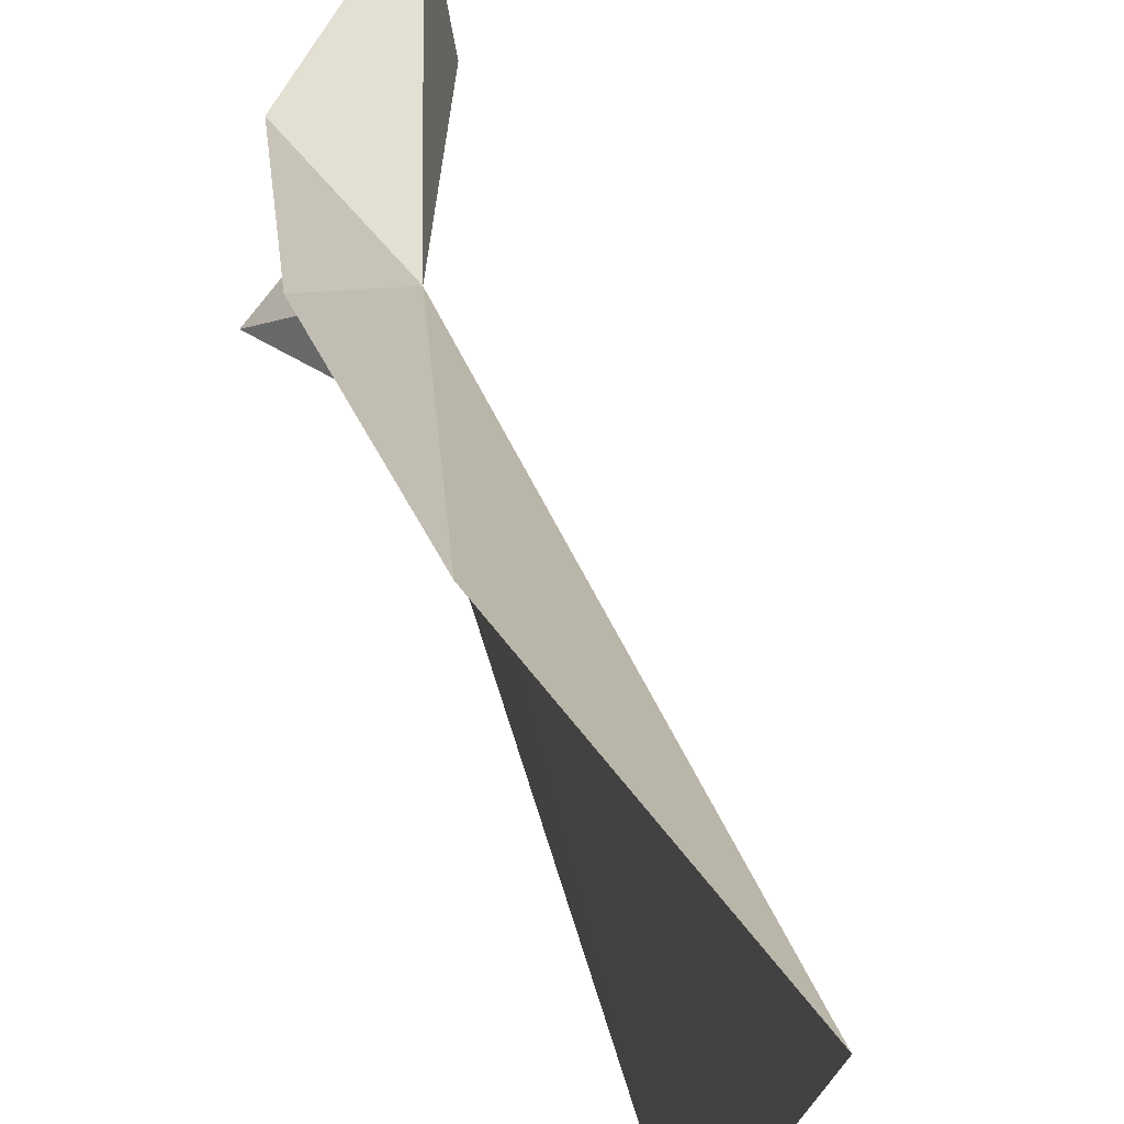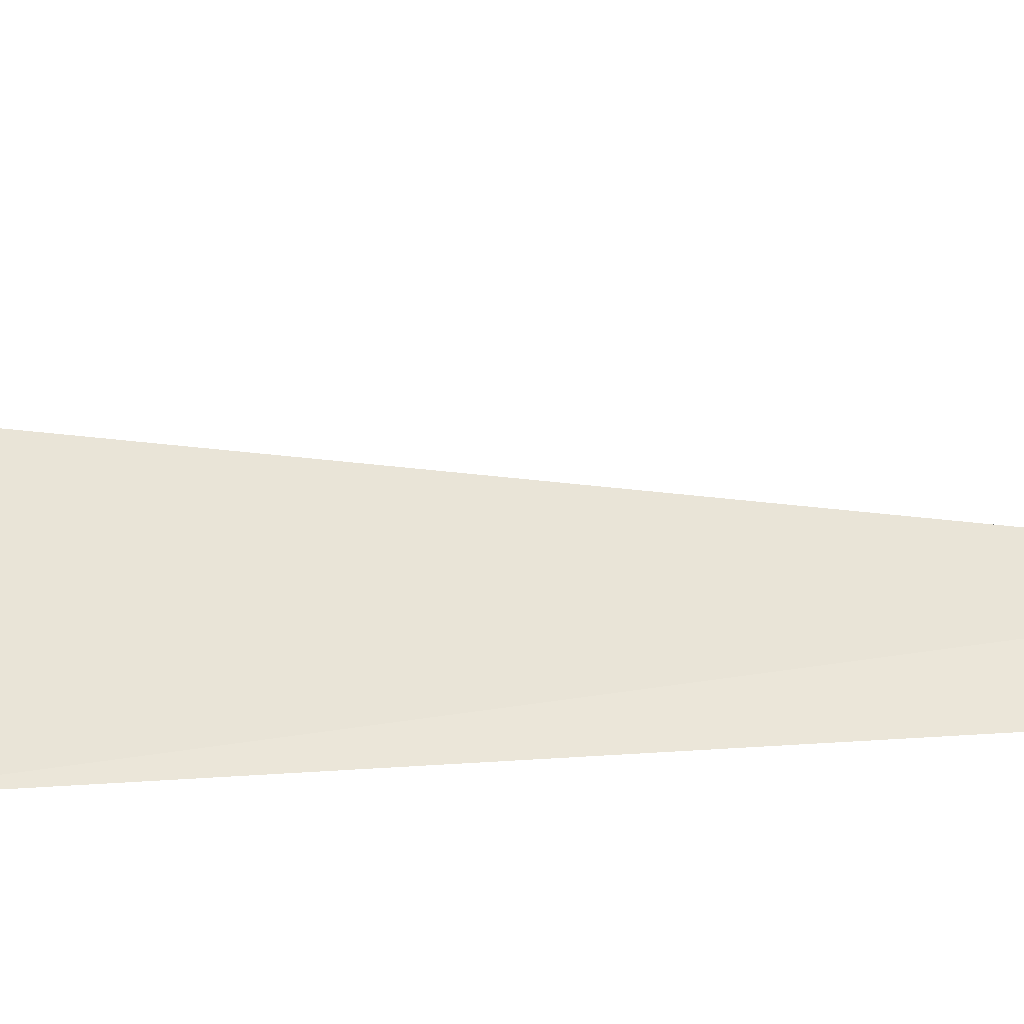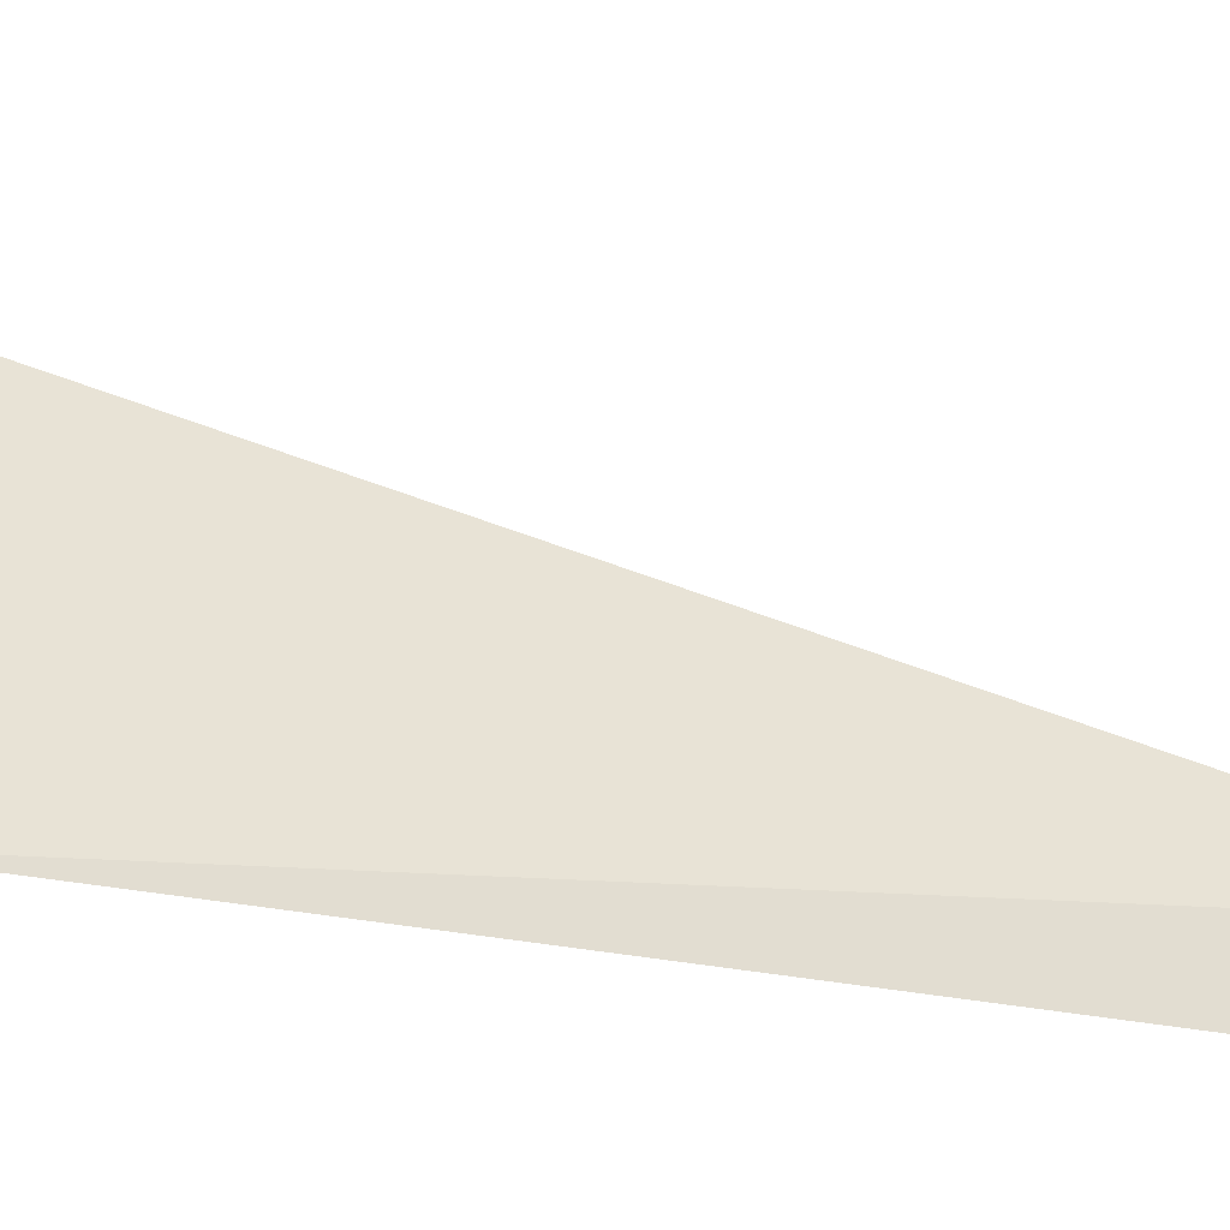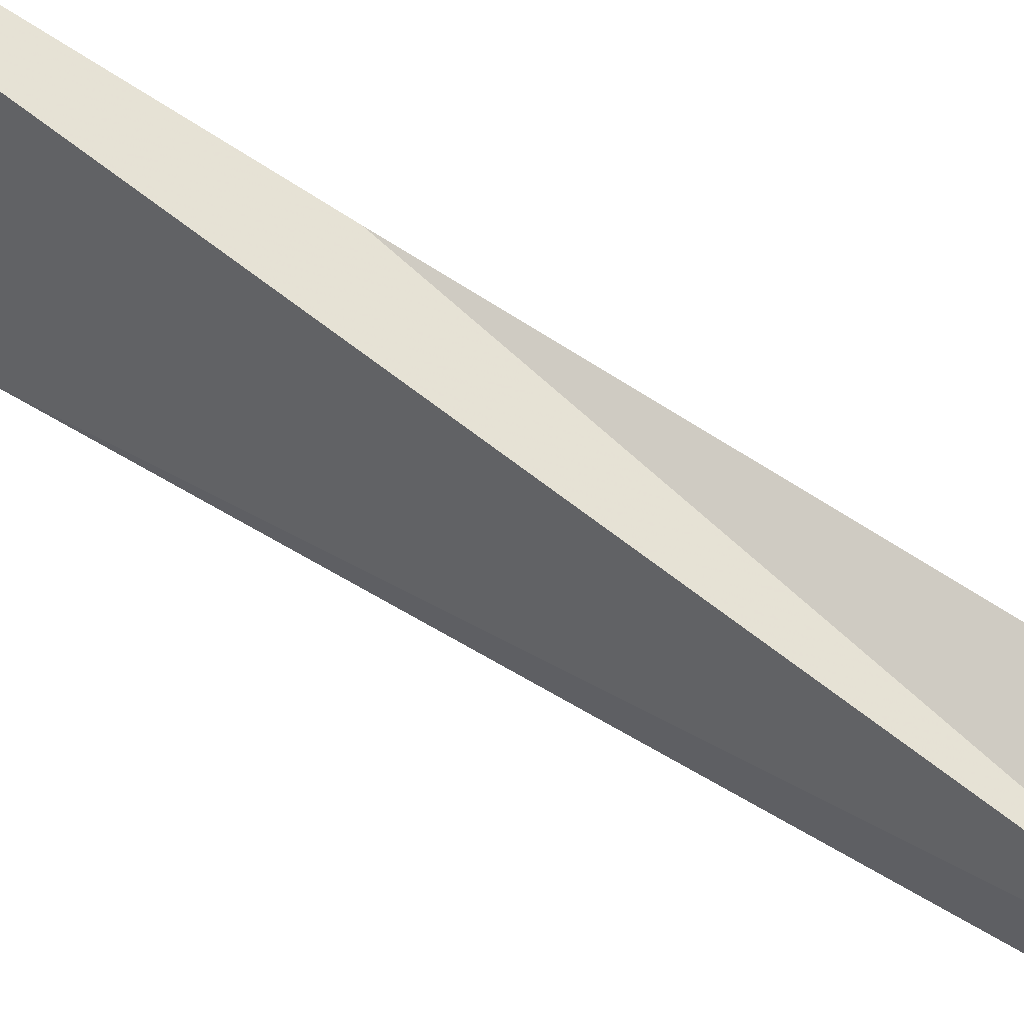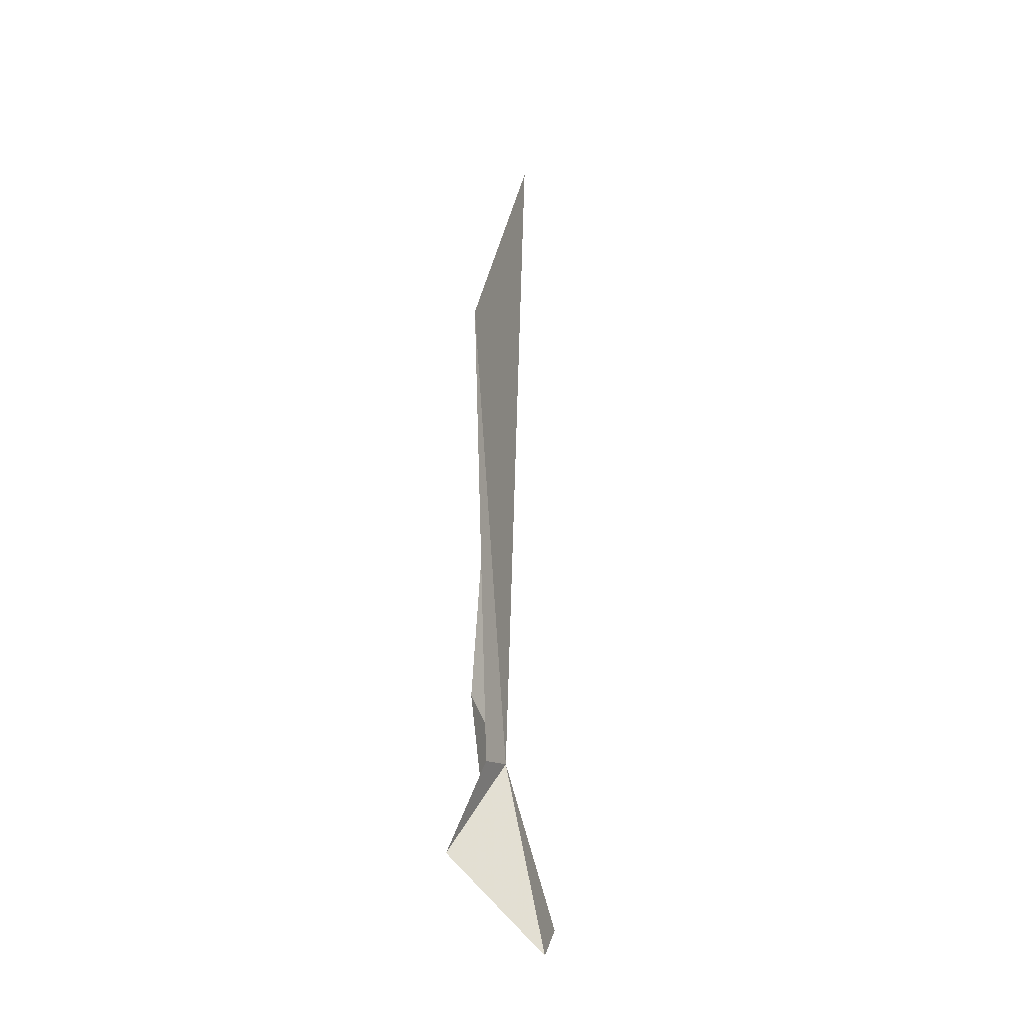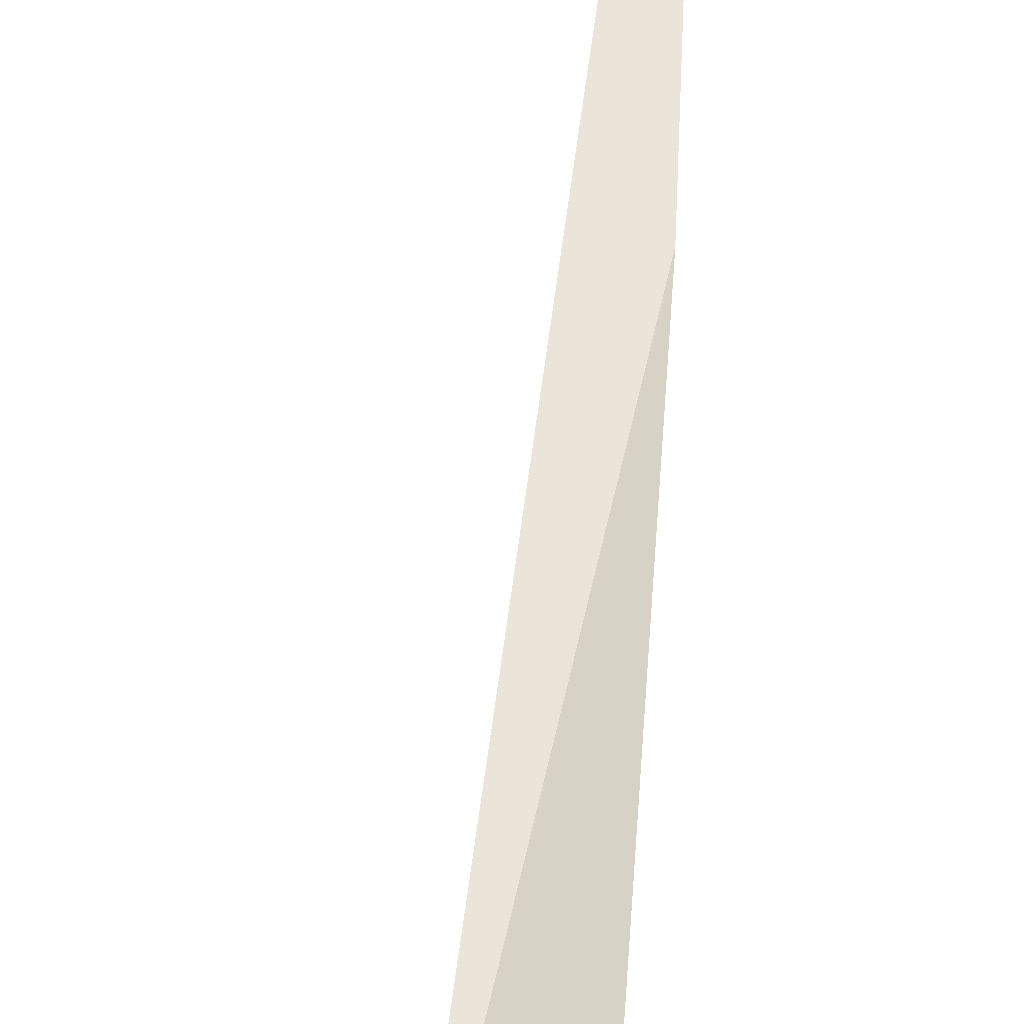
<metadata>
{"format":"obj","ext":"obj","renderer":"f3d","projection":"perspective","resolution":1024,"background":"white","views":[{"elev":23.8,"azim":-9.7,"up":"+Y"},{"elev":-41.4,"azim":90.9,"up":"+Y"},{"elev":-30.9,"azim":68.8,"up":"+Y"},{"elev":58.0,"azim":123.4,"up":"+Y"},{"elev":-18.5,"azim":21.3,"up":"+Z"},{"elev":47.4,"azim":-175.0,"up":"+Y"}]}
</metadata>
<code>
v 87.99 4.746 34.54
v 86.76 10.46 66.72
v 85.99 7.525 49.94
v 87.61 1.809 54.91
v 85.75 6.158 38.03
v 87.85 2.84 34.37
v 86.19 6.607 32.99
v 86.1 2.702 30.57
v 89.07 7.854 27.69
v 89.73 4.806 26.41
f 1 3 2
f 1 2 4
f 1 5 3
f 1 4 6
f 1 7 5
f 1 6 8
f 1 9 7
f 1 10 9
f 1 8 10

</code>
